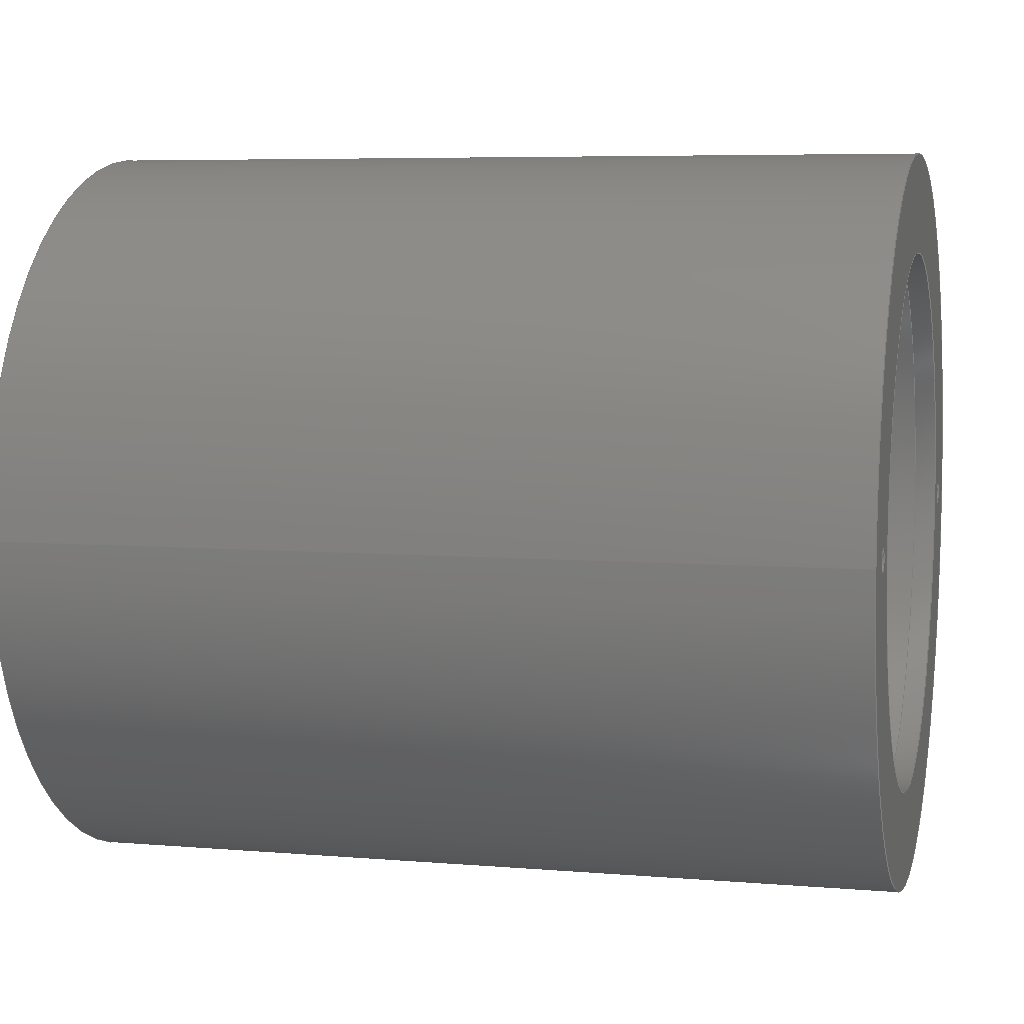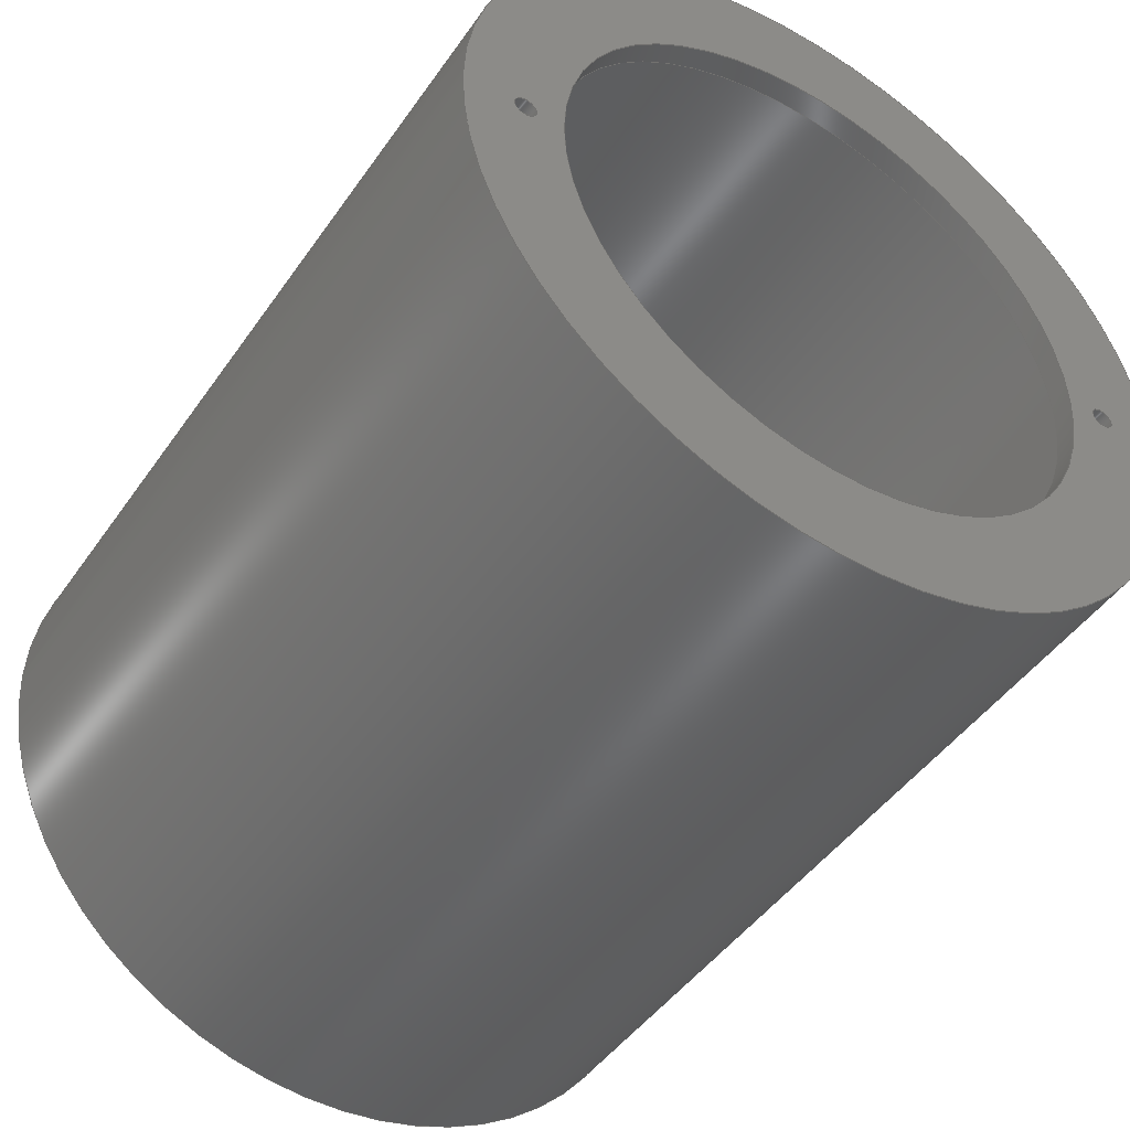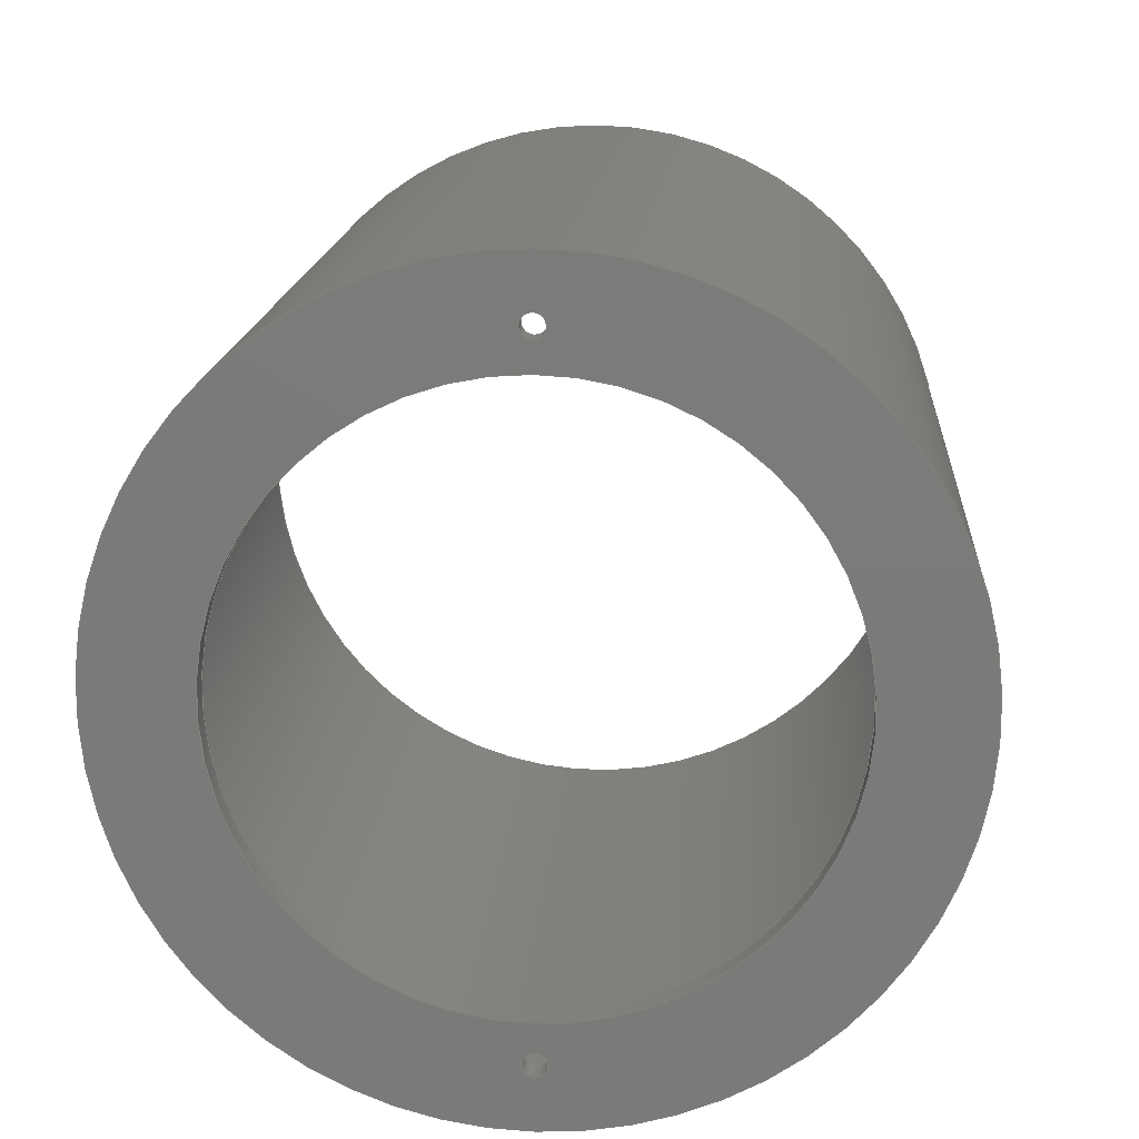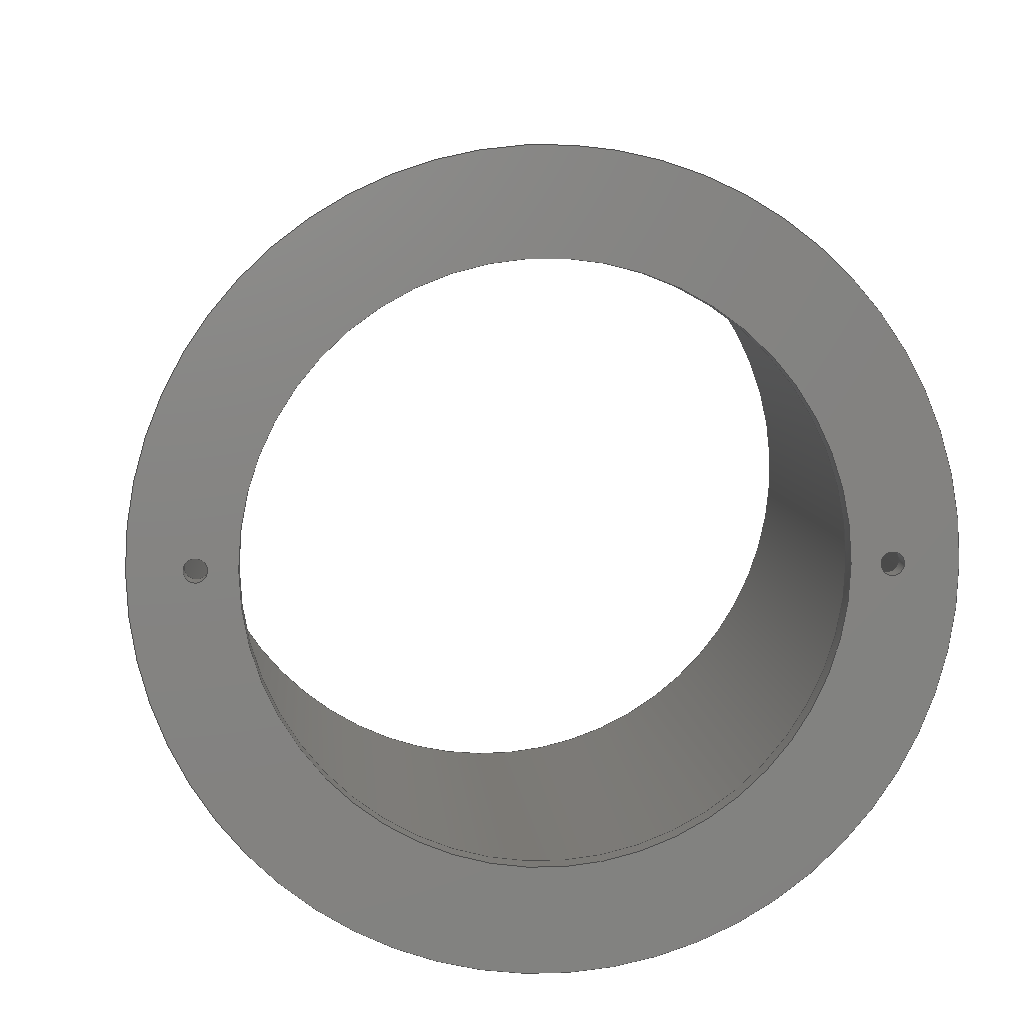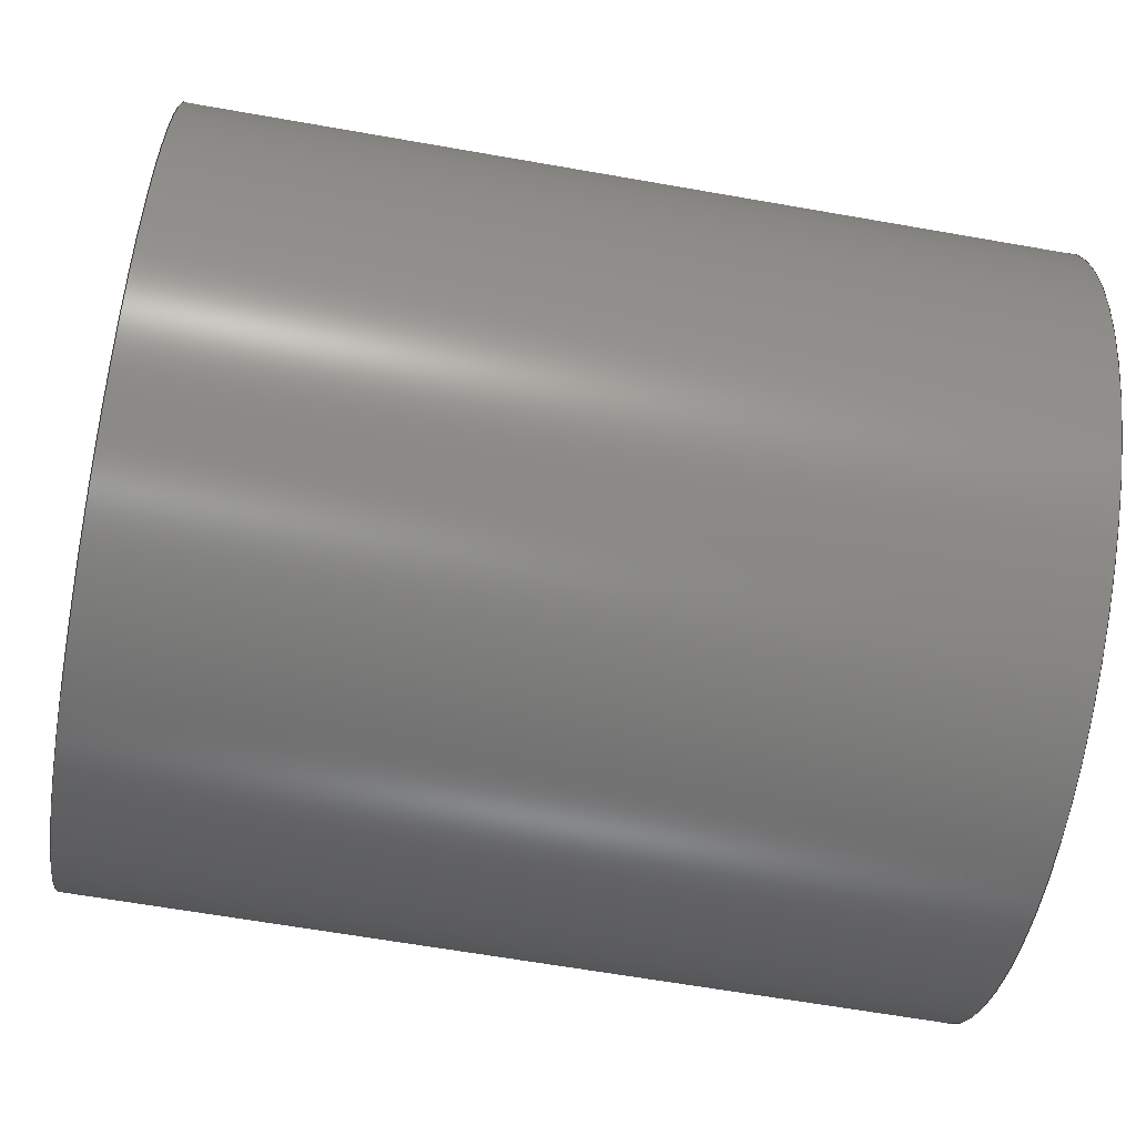
<metadata>
{"format":"step","ext":"step","renderer":"f3d","projection":"perspective","resolution":1024,"background":"white","views":[{"elev":6.2,"azim":14.2,"up":"+Y"},{"elev":-46.4,"azim":57.1,"up":"+Y"},{"elev":15.5,"azim":93.9,"up":"+Z"},{"elev":6.7,"azim":85.7,"up":"+Y"},{"elev":-63.5,"azim":169.9,"up":"+Z"}]}
</metadata>
<code>
ISO-10303-21;
DATA;
#1=MECHANICAL_DESIGN_GEOMETRIC_PRESENTATION_REPRESENTATION('',(#4),#239);
#2=SHAPE_REPRESENTATION_RELATIONSHIP('SRR','None',#246,#3);
#3=ADVANCED_BREP_SHAPE_REPRESENTATION('',(#5),#238);
#4=STYLED_ITEM('',(#255),#5);
#5=MANIFOLD_SOLID_BREP('Body2',#127);
#6=LINE('',#210,#11);
#7=LINE('',#214,#12);
#8=LINE('',#220,#13);
#9=LINE('',#226,#14);
#10=LINE('',#232,#15);
#11=VECTOR('',#169,32.1);
#12=VECTOR('',#174,34);
#13=VECTOR('',#181,1);
#14=VECTOR('',#188,1);
#15=VECTOR('',#195,25);
#16=CYLINDRICAL_SURFACE('',#144,32.2);
#17=CYLINDRICAL_SURFACE('',#146,34);
#18=CYLINDRICAL_SURFACE('',#148,1);
#19=CYLINDRICAL_SURFACE('',#151,1);
#20=CYLINDRICAL_SURFACE('',#154,25);
#21=FACE_BOUND('',#37,.T.);
#22=FACE_BOUND('',#44,.T.);
#23=FACE_BOUND('',#45,.T.);
#24=FACE_BOUND('',#46,.T.);
#25=FACE_BOUND('',#48,.T.);
#26=FACE_BOUND('',#49,.T.);
#27=FACE_BOUND('',#50,.T.);
#28=FACE_OUTER_BOUND('',#36,.T.);
#29=FACE_OUTER_BOUND('',#38,.T.);
#30=FACE_OUTER_BOUND('',#39,.T.);
#31=FACE_OUTER_BOUND('',#40,.T.);
#32=FACE_OUTER_BOUND('',#41,.T.);
#33=FACE_OUTER_BOUND('',#42,.T.);
#34=FACE_OUTER_BOUND('',#43,.T.);
#35=FACE_OUTER_BOUND('',#47,.T.);
#36=EDGE_LOOP('',(#86));
#37=EDGE_LOOP('',(#87));
#38=EDGE_LOOP('',(#88,#89,#90,#91));
#39=EDGE_LOOP('',(#92,#93,#94,#95));
#40=EDGE_LOOP('',(#96,#97,#98,#99));
#41=EDGE_LOOP('',(#100,#101,#102,#103));
#42=EDGE_LOOP('',(#104,#105,#106,#107));
#43=EDGE_LOOP('',(#108));
#44=EDGE_LOOP('',(#109));
#45=EDGE_LOOP('',(#110));
#46=EDGE_LOOP('',(#111));
#47=EDGE_LOOP('',(#112));
#48=EDGE_LOOP('',(#113));
#49=EDGE_LOOP('',(#114));
#50=EDGE_LOOP('',(#115));
#51=CIRCLE('',#142,34);
#52=CIRCLE('',#143,32.2);
#53=CIRCLE('',#145,32.2);
#54=CIRCLE('',#147,34);
#55=CIRCLE('',#149,1);
#56=CIRCLE('',#150,1);
#57=CIRCLE('',#152,1);
#58=CIRCLE('',#153,1);
#59=CIRCLE('',#155,25);
#60=CIRCLE('',#156,25);
#61=VERTEX_POINT('',#204);
#62=VERTEX_POINT('',#206);
#63=VERTEX_POINT('',#209);
#64=VERTEX_POINT('',#213);
#65=VERTEX_POINT('',#217);
#66=VERTEX_POINT('',#219);
#67=VERTEX_POINT('',#223);
#68=VERTEX_POINT('',#225);
#69=VERTEX_POINT('',#229);
#70=VERTEX_POINT('',#231);
#71=EDGE_CURVE('',#61,#61,#51,.T.);
#72=EDGE_CURVE('',#62,#62,#52,.T.);
#73=EDGE_CURVE('',#62,#63,#6,.T.);
#74=EDGE_CURVE('',#63,#63,#53,.F.);
#75=EDGE_CURVE('',#61,#64,#7,.T.);
#76=EDGE_CURVE('',#64,#64,#54,.T.);
#77=EDGE_CURVE('',#65,#65,#55,.T.);
#78=EDGE_CURVE('',#65,#66,#8,.T.);
#79=EDGE_CURVE('',#66,#66,#56,.T.);
#80=EDGE_CURVE('',#67,#67,#57,.T.);
#81=EDGE_CURVE('',#67,#68,#9,.T.);
#82=EDGE_CURVE('',#68,#68,#58,.T.);
#83=EDGE_CURVE('',#69,#69,#59,.T.);
#84=EDGE_CURVE('',#69,#70,#10,.T.);
#85=EDGE_CURVE('',#70,#70,#60,.T.);
#86=ORIENTED_EDGE('',*,*,#71,.T.);
#87=ORIENTED_EDGE('',*,*,#72,.T.);
#88=ORIENTED_EDGE('',*,*,#72,.F.);
#89=ORIENTED_EDGE('',*,*,#73,.T.);
#90=ORIENTED_EDGE('',*,*,#74,.F.);
#91=ORIENTED_EDGE('',*,*,#73,.F.);
#92=ORIENTED_EDGE('',*,*,#71,.F.);
#93=ORIENTED_EDGE('',*,*,#75,.T.);
#94=ORIENTED_EDGE('',*,*,#76,.F.);
#95=ORIENTED_EDGE('',*,*,#75,.F.);
#96=ORIENTED_EDGE('',*,*,#77,.F.);
#97=ORIENTED_EDGE('',*,*,#78,.T.);
#98=ORIENTED_EDGE('',*,*,#79,.F.);
#99=ORIENTED_EDGE('',*,*,#78,.F.);
#100=ORIENTED_EDGE('',*,*,#80,.F.);
#101=ORIENTED_EDGE('',*,*,#81,.T.);
#102=ORIENTED_EDGE('',*,*,#82,.F.);
#103=ORIENTED_EDGE('',*,*,#81,.F.);
#104=ORIENTED_EDGE('',*,*,#83,.F.);
#105=ORIENTED_EDGE('',*,*,#84,.T.);
#106=ORIENTED_EDGE('',*,*,#85,.F.);
#107=ORIENTED_EDGE('',*,*,#84,.F.);
#108=ORIENTED_EDGE('',*,*,#76,.T.);
#109=ORIENTED_EDGE('',*,*,#85,.T.);
#110=ORIENTED_EDGE('',*,*,#82,.T.);
#111=ORIENTED_EDGE('',*,*,#79,.T.);
#112=ORIENTED_EDGE('',*,*,#74,.T.);
#113=ORIENTED_EDGE('',*,*,#83,.T.);
#114=ORIENTED_EDGE('',*,*,#80,.T.);
#115=ORIENTED_EDGE('',*,*,#77,.T.);
#116=PLANE('',#141);
#117=PLANE('',#157);
#118=PLANE('',#158);
#119=ADVANCED_FACE('',(#28,#21),#116,.F.);
#120=ADVANCED_FACE('',(#29),#16,.F.);
#121=ADVANCED_FACE('',(#30),#17,.T.);
#122=ADVANCED_FACE('',(#31),#18,.F.);
#123=ADVANCED_FACE('',(#32),#19,.F.);
#124=ADVANCED_FACE('',(#33),#20,.F.);
#125=ADVANCED_FACE('',(#34,#22,#23,#24),#117,.T.);
#126=ADVANCED_FACE('',(#35,#25,#26,#27),#118,.F.);
#127=CLOSED_SHELL('',(#119,#120,#121,#122,#123,#124,#125,#126));
#128=DERIVED_UNIT_ELEMENT(#130,1);
#129=DERIVED_UNIT_ELEMENT(#241,-3);
#130=(
MASS_UNIT()
NAMED_UNIT(*)
SI_UNIT(.KILO.,.GRAM.)
);
#131=DERIVED_UNIT((#128,#129));
#132=MEASURE_REPRESENTATION_ITEM('density measure',
POSITIVE_RATIO_MEASURE(7850),#131);
#133=PROPERTY_DEFINITION_REPRESENTATION(#138,#135);
#134=PROPERTY_DEFINITION_REPRESENTATION(#139,#136);
#135=REPRESENTATION('material name',(#137),#238);
#136=REPRESENTATION('density',(#132),#238);
#137=DESCRIPTIVE_REPRESENTATION_ITEM('Steel','Steel');
#138=PROPERTY_DEFINITION('material property','material name',#248);
#139=PROPERTY_DEFINITION('material property','density of part',#248);
#140=AXIS2_PLACEMENT_3D('',#202,#159,#160);
#141=AXIS2_PLACEMENT_3D('',#203,#161,#162);
#142=AXIS2_PLACEMENT_3D('',#205,#163,#164);
#143=AXIS2_PLACEMENT_3D('',#207,#165,#166);
#144=AXIS2_PLACEMENT_3D('',#208,#167,#168);
#145=AXIS2_PLACEMENT_3D('',#211,#170,#171);
#146=AXIS2_PLACEMENT_3D('',#212,#172,#173);
#147=AXIS2_PLACEMENT_3D('',#215,#175,#176);
#148=AXIS2_PLACEMENT_3D('',#216,#177,#178);
#149=AXIS2_PLACEMENT_3D('',#218,#179,#180);
#150=AXIS2_PLACEMENT_3D('',#221,#182,#183);
#151=AXIS2_PLACEMENT_3D('',#222,#184,#185);
#152=AXIS2_PLACEMENT_3D('',#224,#186,#187);
#153=AXIS2_PLACEMENT_3D('',#227,#189,#190);
#154=AXIS2_PLACEMENT_3D('',#228,#191,#192);
#155=AXIS2_PLACEMENT_3D('',#230,#193,#194);
#156=AXIS2_PLACEMENT_3D('',#233,#196,#197);
#157=AXIS2_PLACEMENT_3D('',#234,#198,#199);
#158=AXIS2_PLACEMENT_3D('',#235,#200,#201);
#159=DIRECTION('axis',(0,0,1));
#160=DIRECTION('refdir',(1,0,0));
#161=DIRECTION('center_axis',(1,0,0));
#162=DIRECTION('ref_axis',(0,0,-1));
#163=DIRECTION('center_axis',(-1,0,0));
#164=DIRECTION('ref_axis',(0,0,-1));
#165=DIRECTION('center_axis',(1,0,0));
#166=DIRECTION('ref_axis',(0,0,-1));
#167=DIRECTION('center_axis',(-1,0,0));
#168=DIRECTION('ref_axis',(0,0,-1));
#169=DIRECTION('',(1,0,0));
#170=DIRECTION('center_axis',(1,0,0));
#171=DIRECTION('ref_axis',(0,0,-1));
#172=DIRECTION('center_axis',(-1,0,0));
#173=DIRECTION('ref_axis',(0,0,-1));
#174=DIRECTION('',(1,0,0));
#175=DIRECTION('center_axis',(1,0,0));
#176=DIRECTION('ref_axis',(0,0,-1));
#177=DIRECTION('center_axis',(-1,0,0));
#178=DIRECTION('ref_axis',(0,0,-1));
#179=DIRECTION('center_axis',(1,0,0));
#180=DIRECTION('ref_axis',(0,0,-1));
#181=DIRECTION('',(1,0,0));
#182=DIRECTION('center_axis',(-1,0,0));
#183=DIRECTION('ref_axis',(0,0,-1));
#184=DIRECTION('center_axis',(-1,0,0));
#185=DIRECTION('ref_axis',(0,0,-1));
#186=DIRECTION('center_axis',(1,0,0));
#187=DIRECTION('ref_axis',(0,0,-1));
#188=DIRECTION('',(1,0,0));
#189=DIRECTION('center_axis',(-1,0,0));
#190=DIRECTION('ref_axis',(0,0,-1));
#191=DIRECTION('center_axis',(-1,0,0));
#192=DIRECTION('ref_axis',(0,0,-1));
#193=DIRECTION('center_axis',(1,0,0));
#194=DIRECTION('ref_axis',(0,0,-1));
#195=DIRECTION('',(1,0,0));
#196=DIRECTION('center_axis',(-1,0,0));
#197=DIRECTION('ref_axis',(0,0,-1));
#198=DIRECTION('center_axis',(1,0,0));
#199=DIRECTION('ref_axis',(0,0,-1));
#200=DIRECTION('center_axis',(1,0,0));
#201=DIRECTION('ref_axis',(0,0,-1));
#202=CARTESIAN_POINT('',(0,0,0));
#203=CARTESIAN_POINT('Origin',(-75,-0.01953,-0.01467));
#204=CARTESIAN_POINT('',(-75,-0.01953,33.99));
#205=CARTESIAN_POINT('Origin',(-75,-0.01953,-0.01467));
#206=CARTESIAN_POINT('',(-75,-0.01953,32.19));
#207=CARTESIAN_POINT('Origin',(-75,-0.01953,-0.01467));
#208=CARTESIAN_POINT('Origin',(1.997,-0.01953,-0.01467));
#209=CARTESIAN_POINT('',(-0.002869,-0.01953,32.19));
#210=CARTESIAN_POINT('',(1.997,-0.01953,32.19));
#211=CARTESIAN_POINT('Origin',(-0.002869,-0.01953,
-0.01467));
#212=CARTESIAN_POINT('Origin',(1.997,-0.01953,-0.01467));
#213=CARTESIAN_POINT('',(1.997,-0.01953,33.99));
#214=CARTESIAN_POINT('',(1.997,-0.01953,33.99));
#215=CARTESIAN_POINT('Origin',(1.997,-0.01953,-0.01467));
#216=CARTESIAN_POINT('Origin',(1.997,-0.01953,-28.46));
#217=CARTESIAN_POINT('',(-0.002869,-0.01953,-27.46));
#218=CARTESIAN_POINT('Origin',(-0.002869,-0.01953,
-28.46));
#219=CARTESIAN_POINT('',(1.997,-0.01953,-27.46));
#220=CARTESIAN_POINT('',(1.997,-0.01953,-27.46));
#221=CARTESIAN_POINT('Origin',(1.997,-0.01953,-28.46));
#222=CARTESIAN_POINT('Origin',(1.997,-0.01953,28.44));
#223=CARTESIAN_POINT('',(-0.002869,-0.01953,29.44));
#224=CARTESIAN_POINT('Origin',(-0.002869,-0.01953,
28.44));
#225=CARTESIAN_POINT('',(1.997,-0.01953,29.44));
#226=CARTESIAN_POINT('',(1.997,-0.01953,29.44));
#227=CARTESIAN_POINT('Origin',(1.997,-0.01953,28.44));
#228=CARTESIAN_POINT('Origin',(1.997,-0.01953,-0.01467));
#229=CARTESIAN_POINT('',(-0.002869,-0.01953,24.99));
#230=CARTESIAN_POINT('Origin',(-0.002869,-0.01953,
-0.01467));
#231=CARTESIAN_POINT('',(1.997,-0.01953,24.99));
#232=CARTESIAN_POINT('',(1.997,-0.01953,24.99));
#233=CARTESIAN_POINT('Origin',(1.997,-0.01953,-0.01467));
#234=CARTESIAN_POINT('Origin',(1.997,-0.01953,-0.01467));
#235=CARTESIAN_POINT('Origin',(-0.002869,-0.01953,
-0.01467));
#236=UNCERTAINTY_MEASURE_WITH_UNIT(LENGTH_MEASURE(0.01),#240,
'DISTANCE_ACCURACY_VALUE',
'Maximum model space distance between geometric entities at asserted c
onnectivities');
#237=UNCERTAINTY_MEASURE_WITH_UNIT(LENGTH_MEASURE(0.01),#240,
'DISTANCE_ACCURACY_VALUE',
'Maximum model space distance between geometric entities at asserted c
onnectivities');
#238=(
GEOMETRIC_REPRESENTATION_CONTEXT(3)
GLOBAL_UNCERTAINTY_ASSIGNED_CONTEXT((#236))
GLOBAL_UNIT_ASSIGNED_CONTEXT((#240,#242,#243))
REPRESENTATION_CONTEXT('','3D')
);
#239=(
GEOMETRIC_REPRESENTATION_CONTEXT(3)
GLOBAL_UNCERTAINTY_ASSIGNED_CONTEXT((#237))
GLOBAL_UNIT_ASSIGNED_CONTEXT((#240,#242,#243))
REPRESENTATION_CONTEXT('','3D')
);
#240=(
LENGTH_UNIT()
NAMED_UNIT(*)
SI_UNIT(.MILLI.,.METRE.)
);
#241=(
LENGTH_UNIT()
NAMED_UNIT(*)
SI_UNIT($,.METRE.)
);
#242=(
NAMED_UNIT(*)
PLANE_ANGLE_UNIT()
SI_UNIT($,.RADIAN.)
);
#243=(
NAMED_UNIT(*)
SI_UNIT($,.STERADIAN.)
SOLID_ANGLE_UNIT()
);
#244=SHAPE_DEFINITION_REPRESENTATION(#245,#246);
#245=PRODUCT_DEFINITION_SHAPE('',$,#248);
#246=SHAPE_REPRESENTATION('',(#140),#238);
#247=PRODUCT_DEFINITION_CONTEXT('part definition',#252,'design');
#248=PRODUCT_DEFINITION('cap-closer','cap-closer',#249,#247);
#249=PRODUCT_DEFINITION_FORMATION('',$,#254);
#250=PRODUCT_RELATED_PRODUCT_CATEGORY('cap-closer','cap-closer',(#254));
#251=APPLICATION_PROTOCOL_DEFINITION('international standard',
'automotive_design',2009,#252);
#252=APPLICATION_CONTEXT(
'Core Data for Automotive Mechanical Design Process');
#253=PRODUCT_CONTEXT('part definition',#252,'mechanical');
#254=PRODUCT('cap-closer','cap-closer',$,(#253));
#255=PRESENTATION_STYLE_ASSIGNMENT((#256));
#256=SURFACE_STYLE_USAGE(.BOTH.,#257);
#257=SURFACE_SIDE_STYLE('',(#258));
#258=SURFACE_STYLE_FILL_AREA(#259);
#259=FILL_AREA_STYLE('Steel - Satin',(#260));
#260=FILL_AREA_STYLE_COLOUR('Steel - Satin',#261);
#261=COLOUR_RGB('Steel - Satin',0.6275,0.6275,0.6275);
ENDSEC;
END-ISO-10303-21;

</code>
